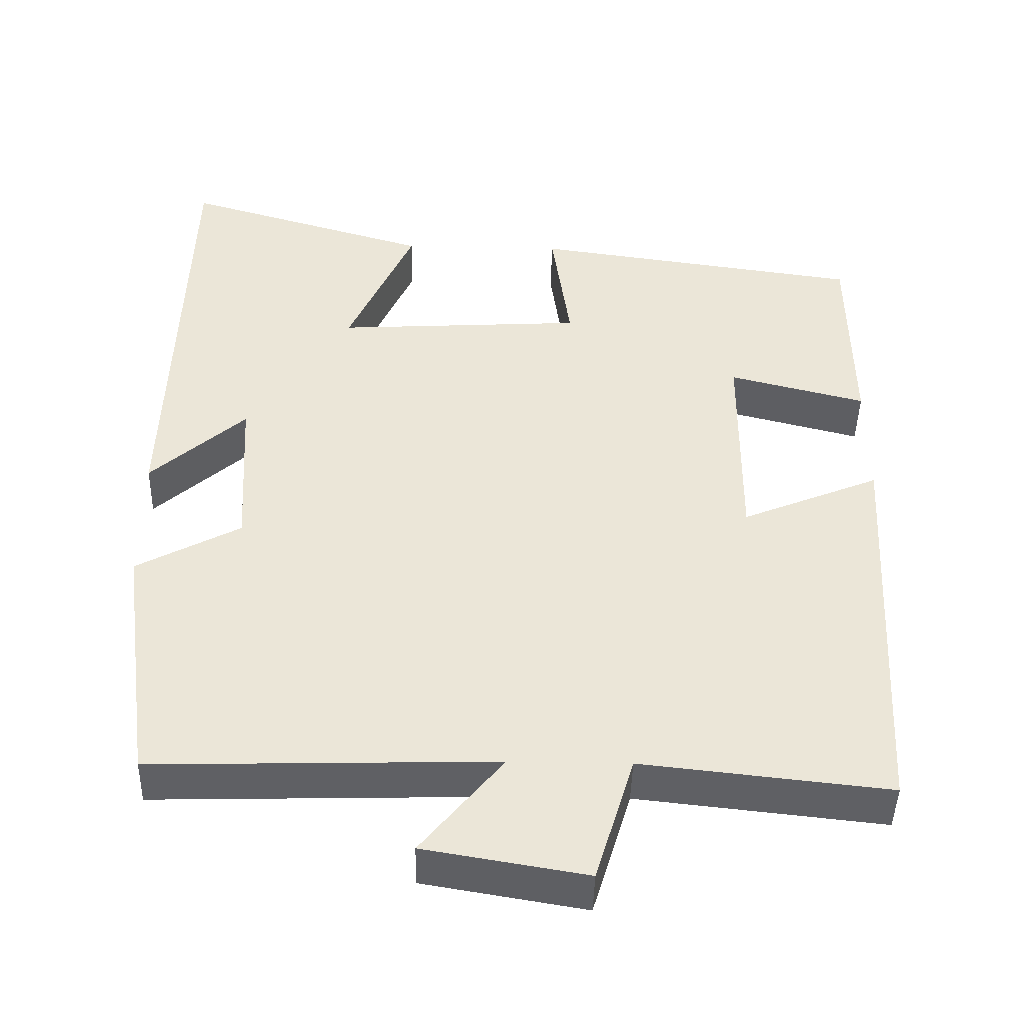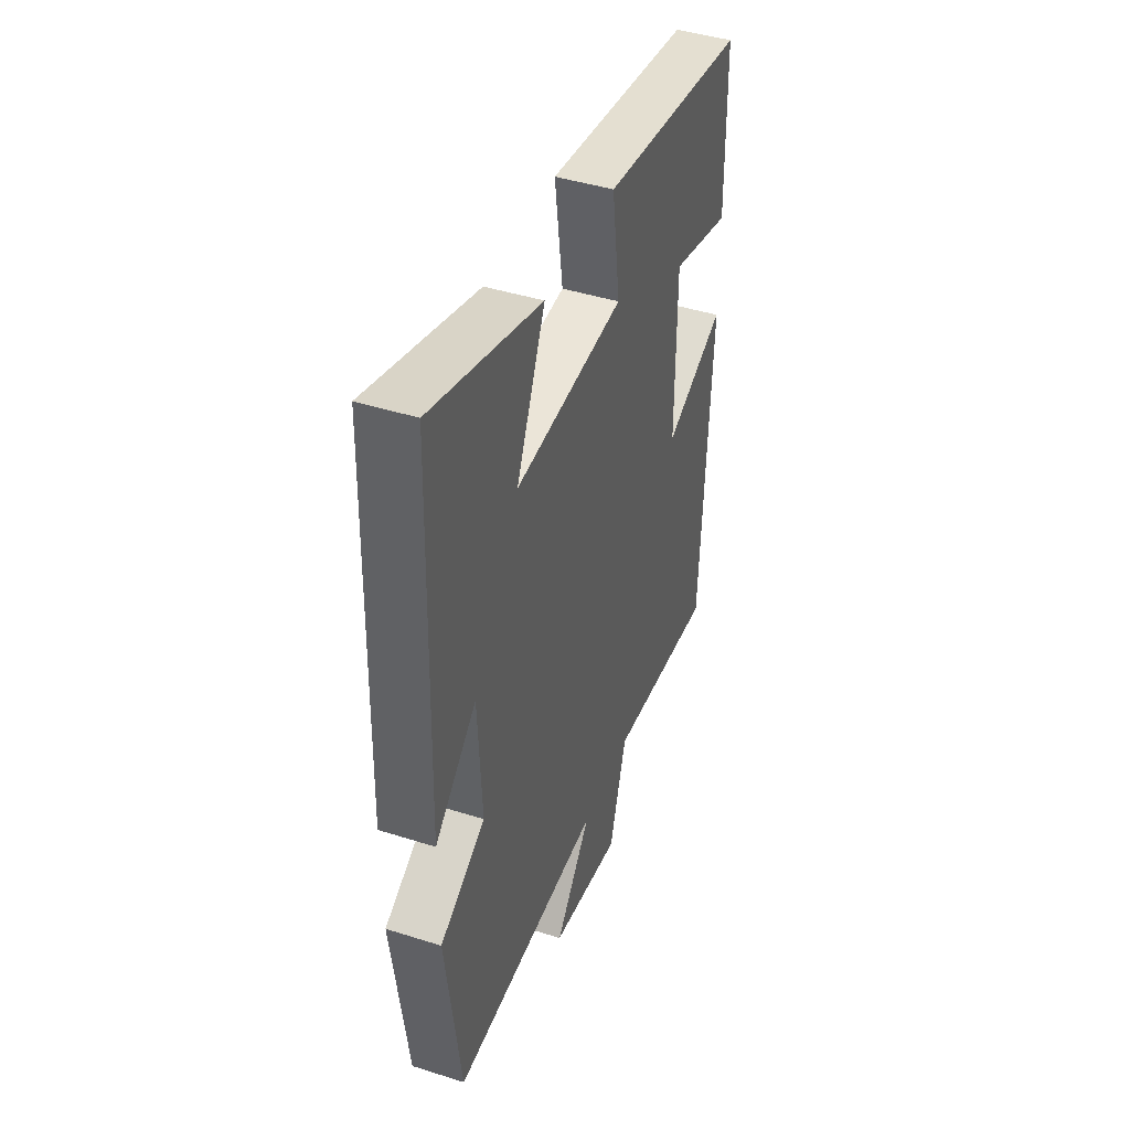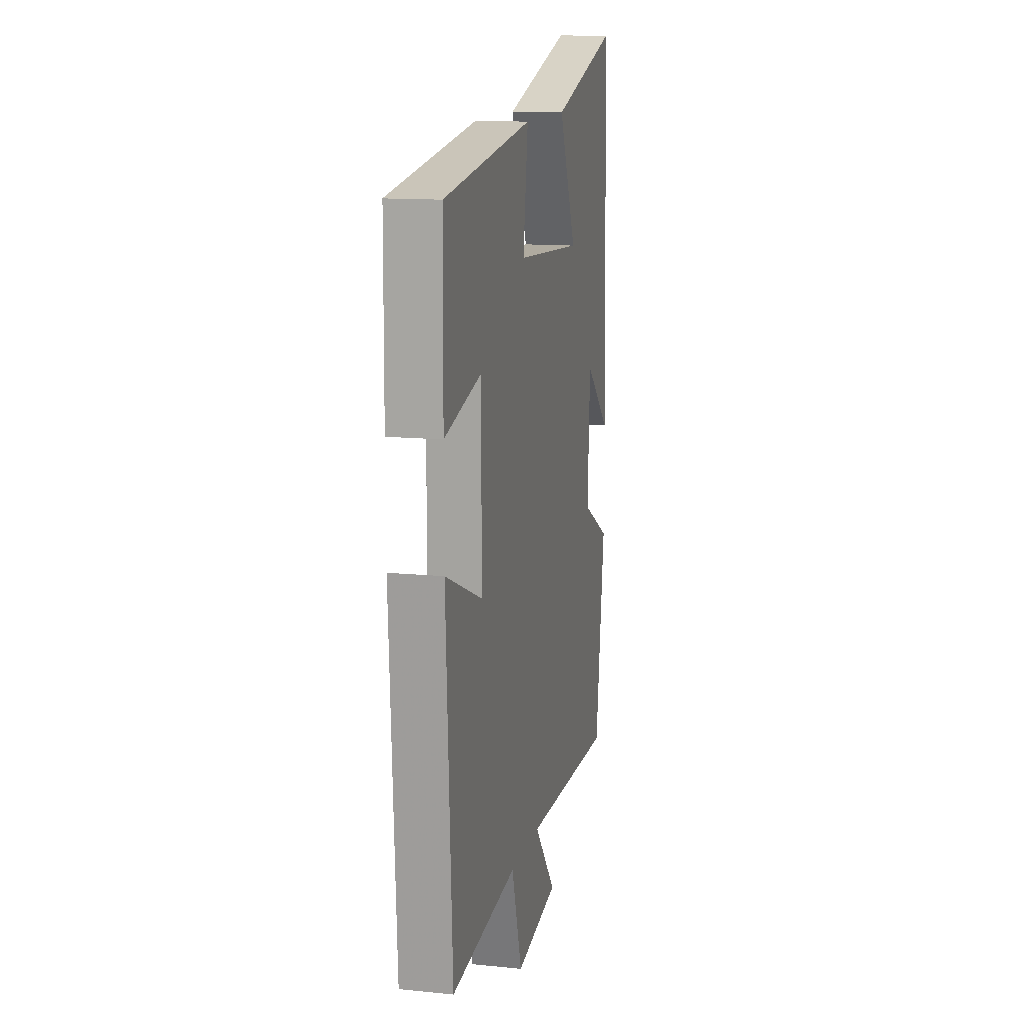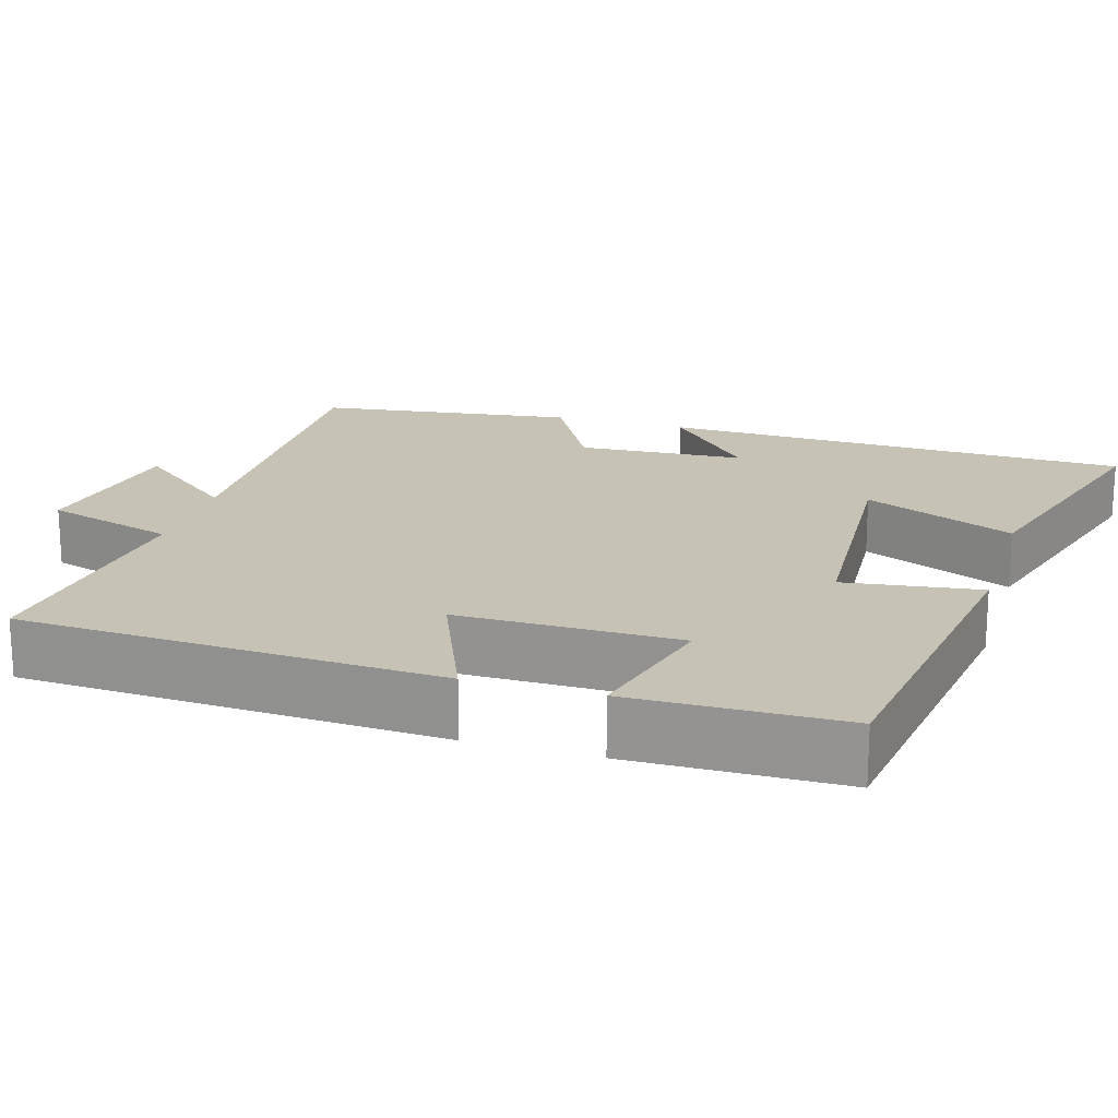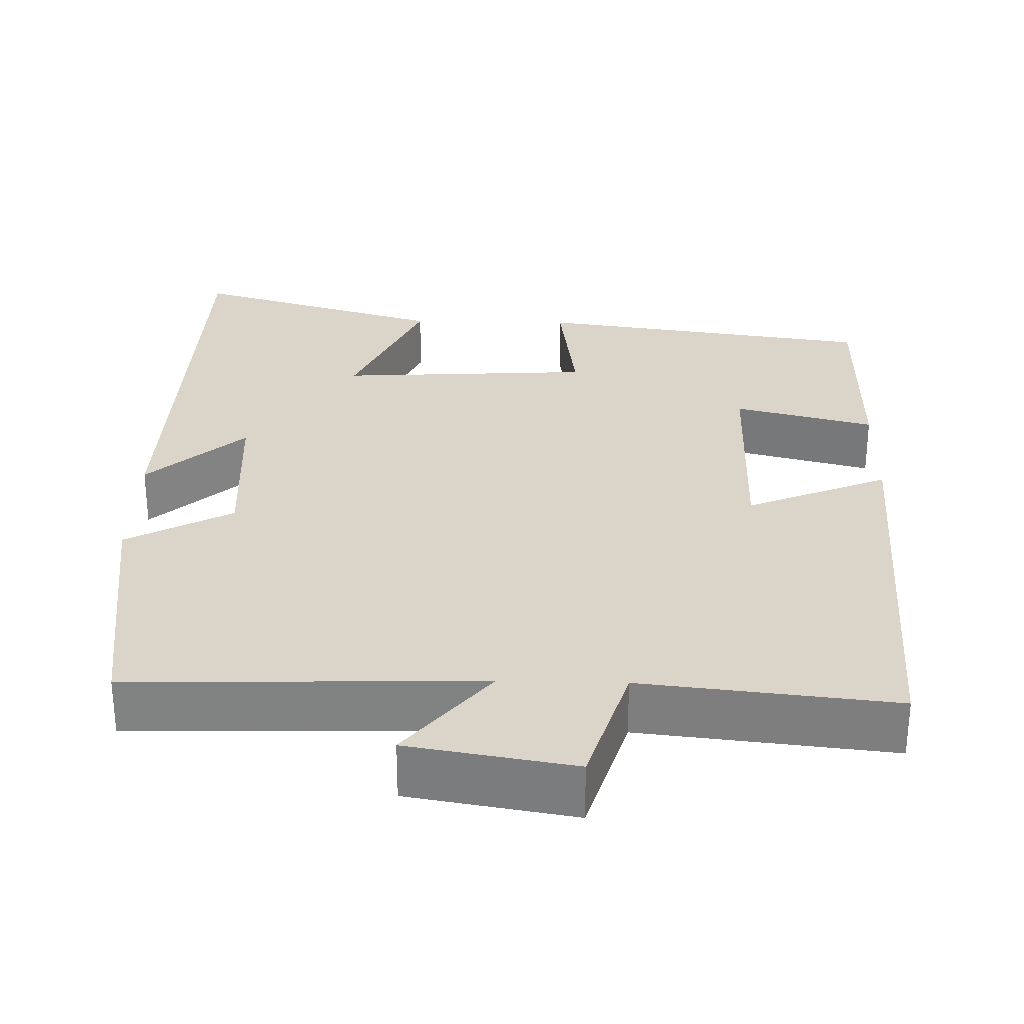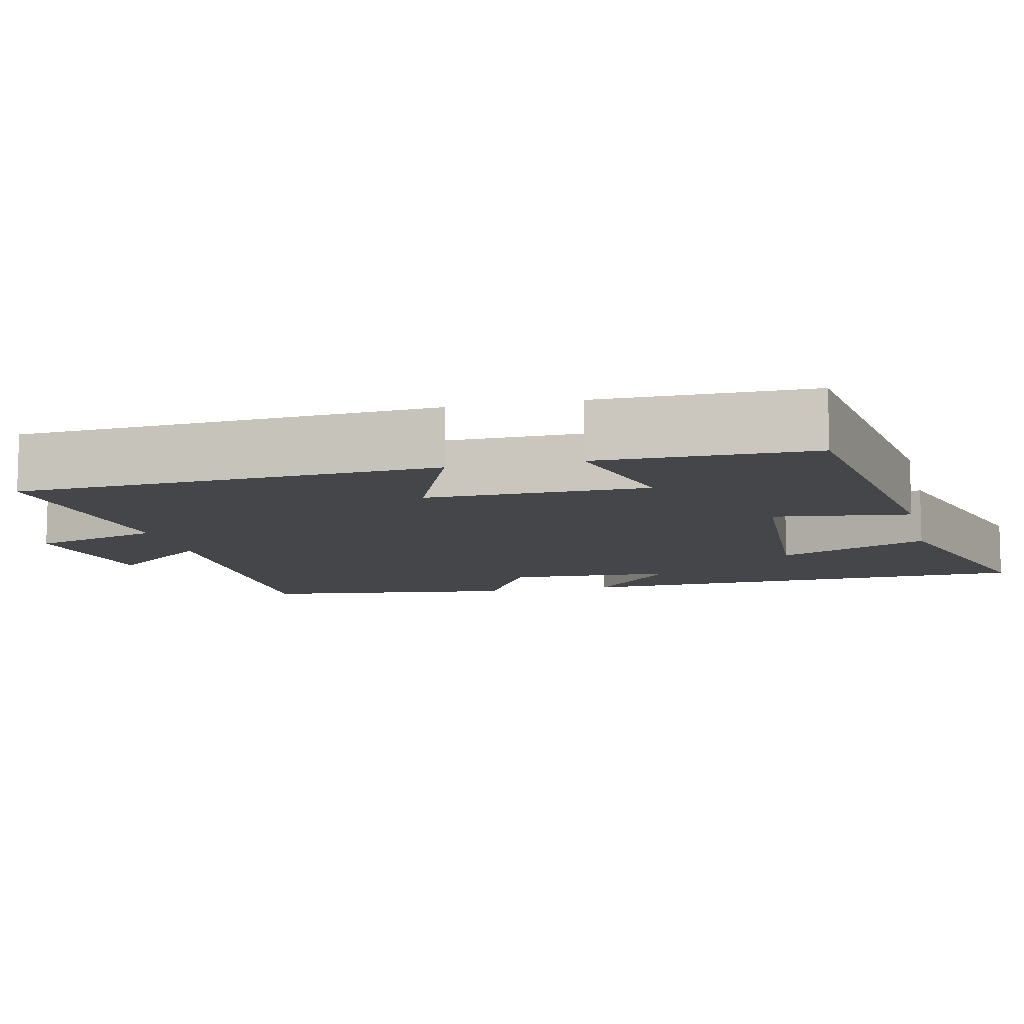
<metadata>
{"format":"obj","ext":"obj","renderer":"f3d","projection":"perspective","resolution":1024,"background":"white","views":[{"elev":-44.7,"azim":178.6,"up":"+Z"},{"elev":43.6,"azim":110.5,"up":"+Z"},{"elev":13.2,"azim":-77.0,"up":"+Z"},{"elev":18.9,"azim":-73.3,"up":"+Y"},{"elev":29.4,"azim":-178.6,"up":"+Y"},{"elev":-9.9,"azim":-76.7,"up":"+Y"}]}
</metadata>
<code>
v -0.497 0.07 0.439
v -0.061 0.07 0.5
v -0.085 0.07 0.326
v 0.241 0.07 0.306
v 0.155 0.07 0.5
v 0.482 0.07 0.597
v 0.5 0.07 -0.007
v 0.376 0.07 0.105
v 0.364 0.07 -0.109
v 0.5 0.07 -0.183
v 0.456 0.07 -0.513
v 0.008 0.07 -0.5
v 0.115 0.07 -0.632
v -0.097 0.07 -0.668
v -0.148 0.07 -0.5
v -0.471 0.07 -0.535
v -0.5 0.07 0.004
v -0.318 0.07 -0.072
v -0.32 0.07 0.212
v -0.5 0.07 0.166
v -0.497 0 0.439
v -0.061 0 0.5
v -0.085 0 0.326
v 0.241 0 0.306
v 0.155 0 0.5
v 0.482 0 0.597
v 0.5 0 -0.007
v 0.376 0 0.105
v 0.364 0 -0.109
v 0.5 0 -0.183
v 0.456 0 -0.513
v 0.008 0 -0.5
v 0.115 0 -0.632
v -0.097 0 -0.668
v -0.148 0 -0.5
v -0.471 0 -0.535
v -0.5 0 0.004
v -0.318 0 -0.072
v -0.32 0 0.212
v -0.5 0 0.166
f 19 20 1 2
f 18 19 2 3
f 15 16 17 18
f 15 18 3 4
f 12 13 14 15
f 12 15 4
f 9 10 11 12
f 8 9 12 4
f 6 7 8
f 4 5 6 8
f 22 21 40 39
f 23 22 39 38
f 38 37 36 35
f 24 23 38 35
f 35 34 33 32
f 24 35 32
f 32 31 30 29
f 24 32 29 28
f 28 27 26
f 28 26 25 24
f 1 21 22 2
f 2 22 23 3
f 3 23 24 4
f 4 24 25 5
f 5 25 26 6
f 6 26 27 7
f 7 27 28 8
f 8 28 29 9
f 9 29 30 10
f 10 30 31 11
f 11 31 32 12
f 12 32 33 13
f 13 33 34 14
f 14 34 35 15
f 15 35 36 16
f 16 36 37 17
f 17 37 38 18
f 18 38 39 19
f 19 39 40 20
f 20 40 21 1

</code>
